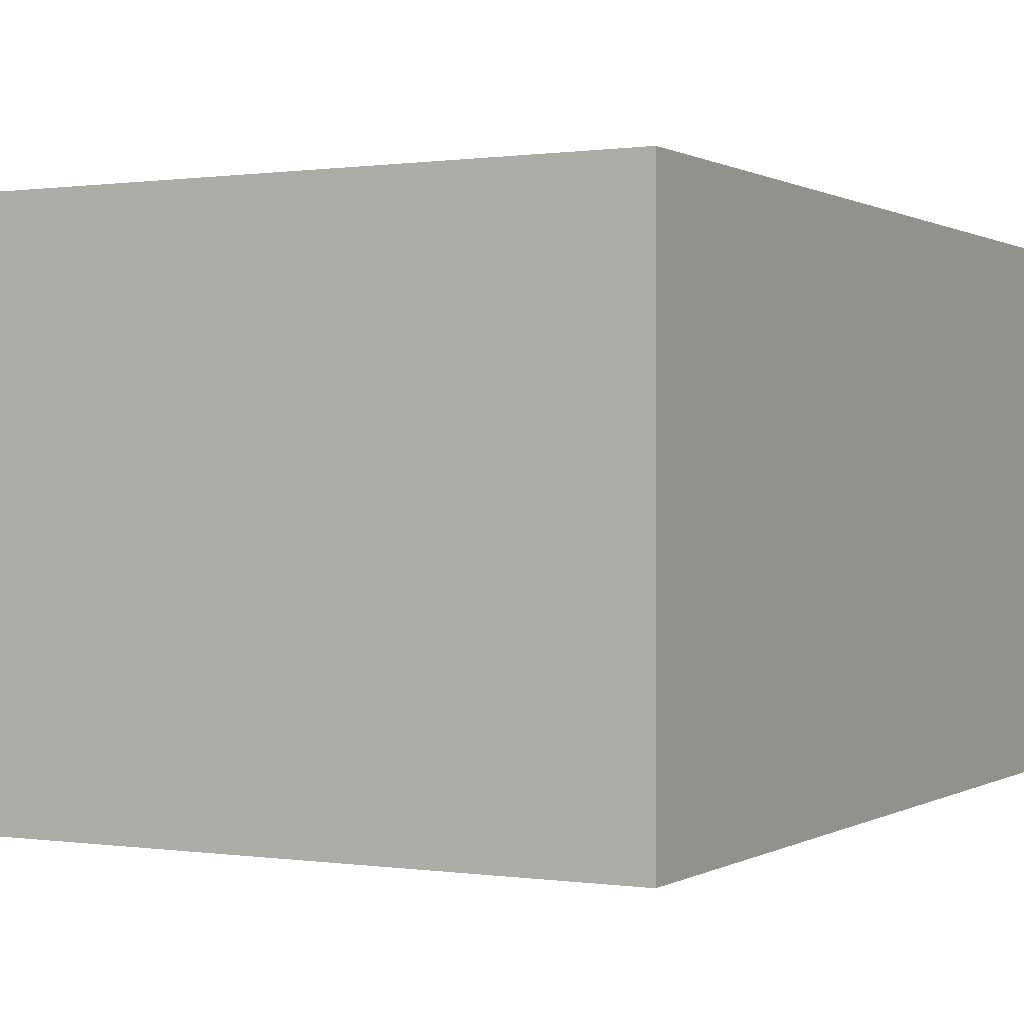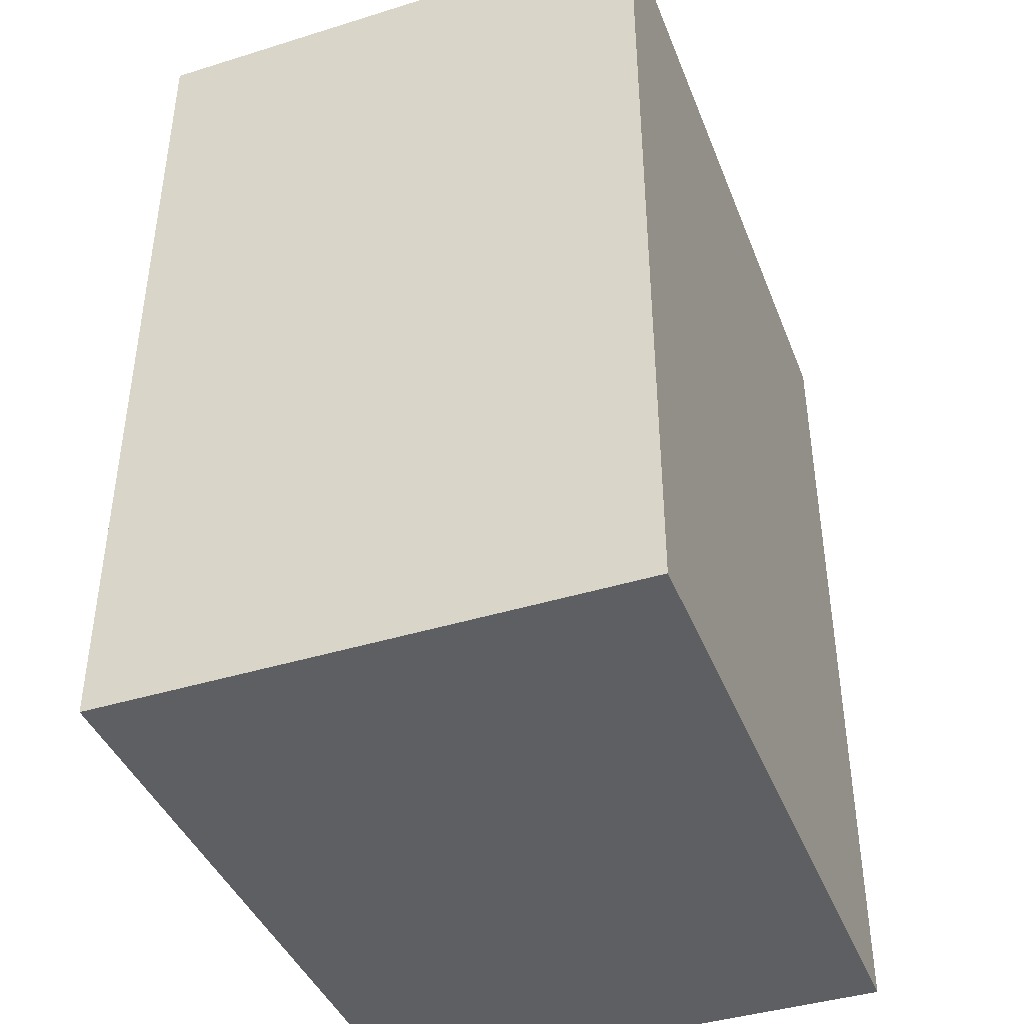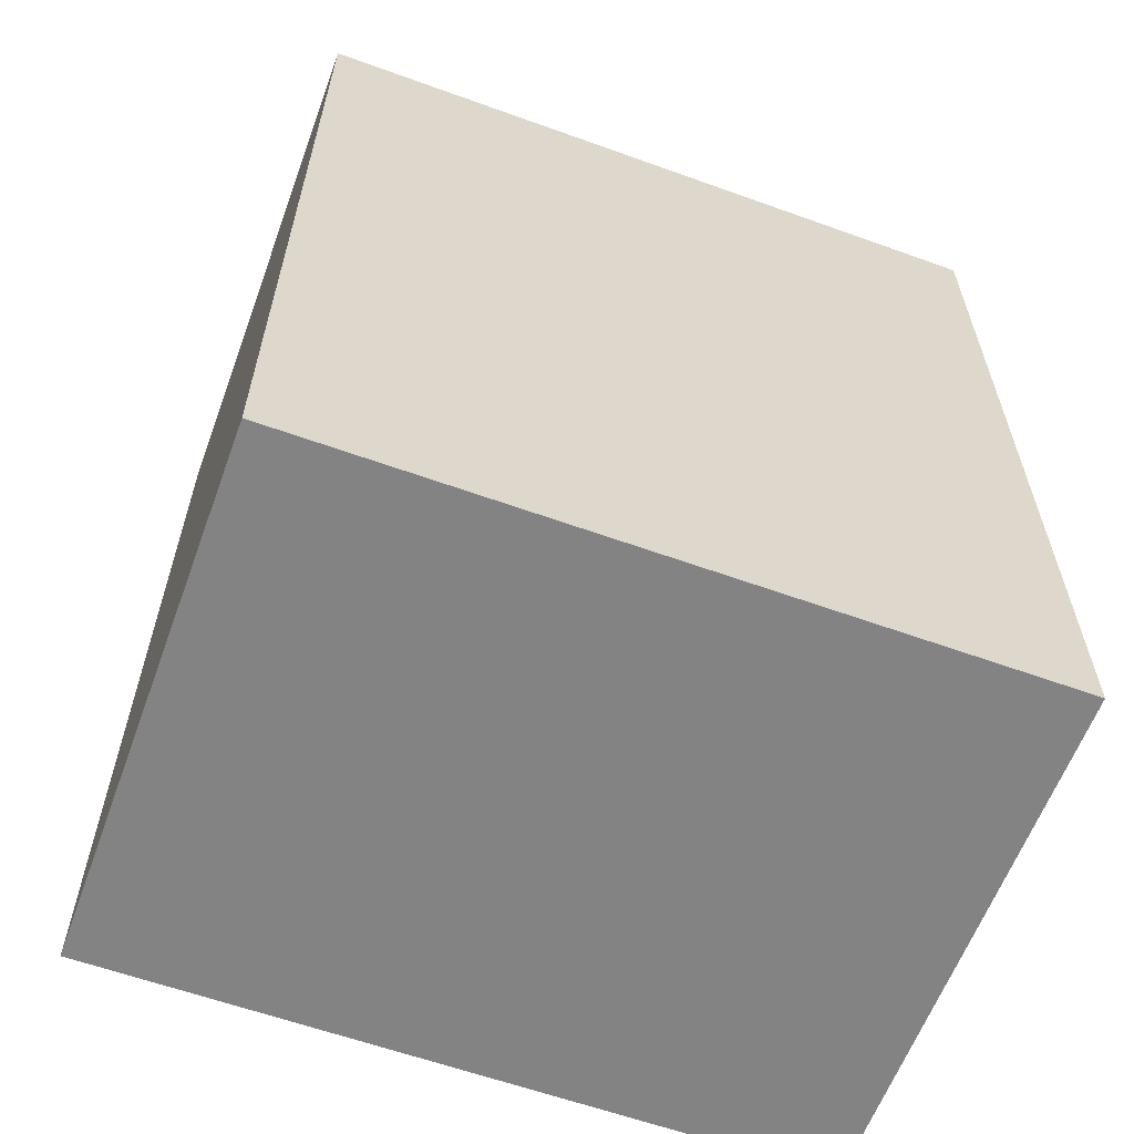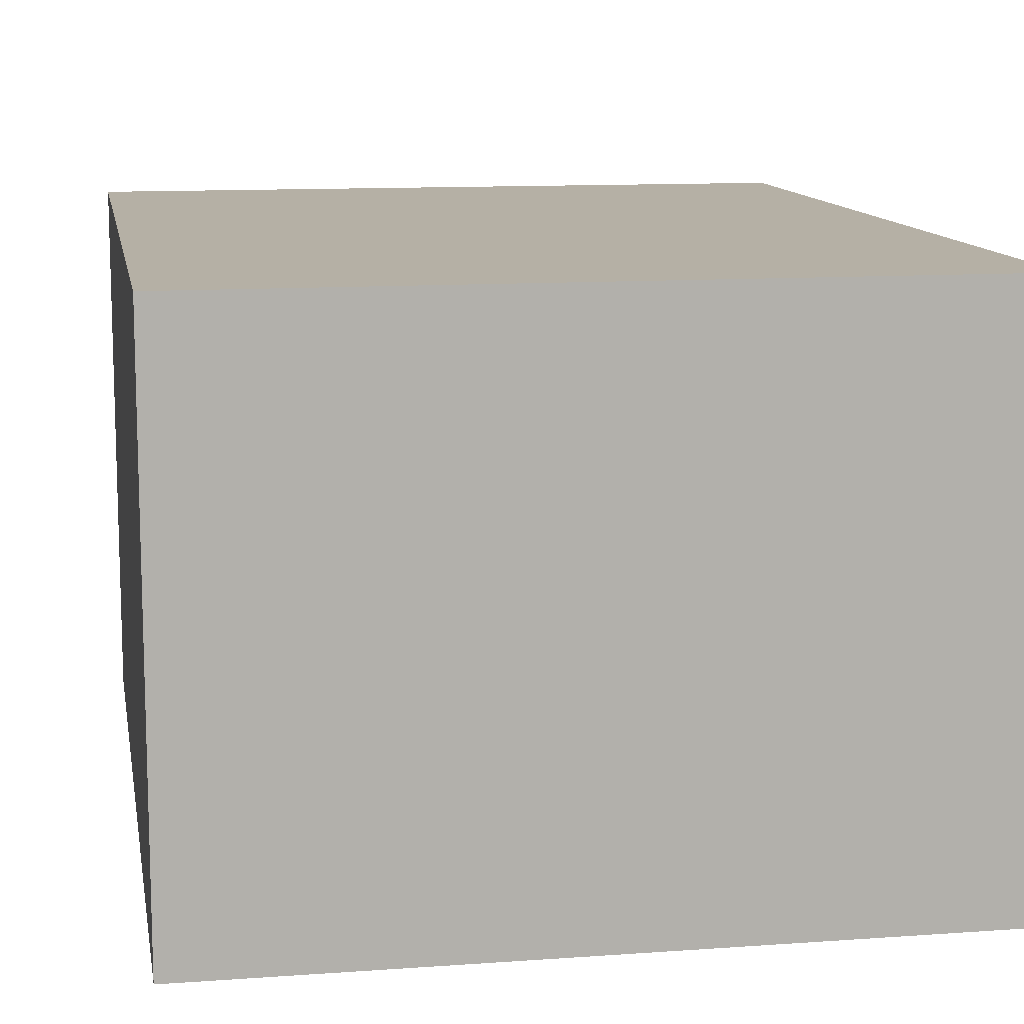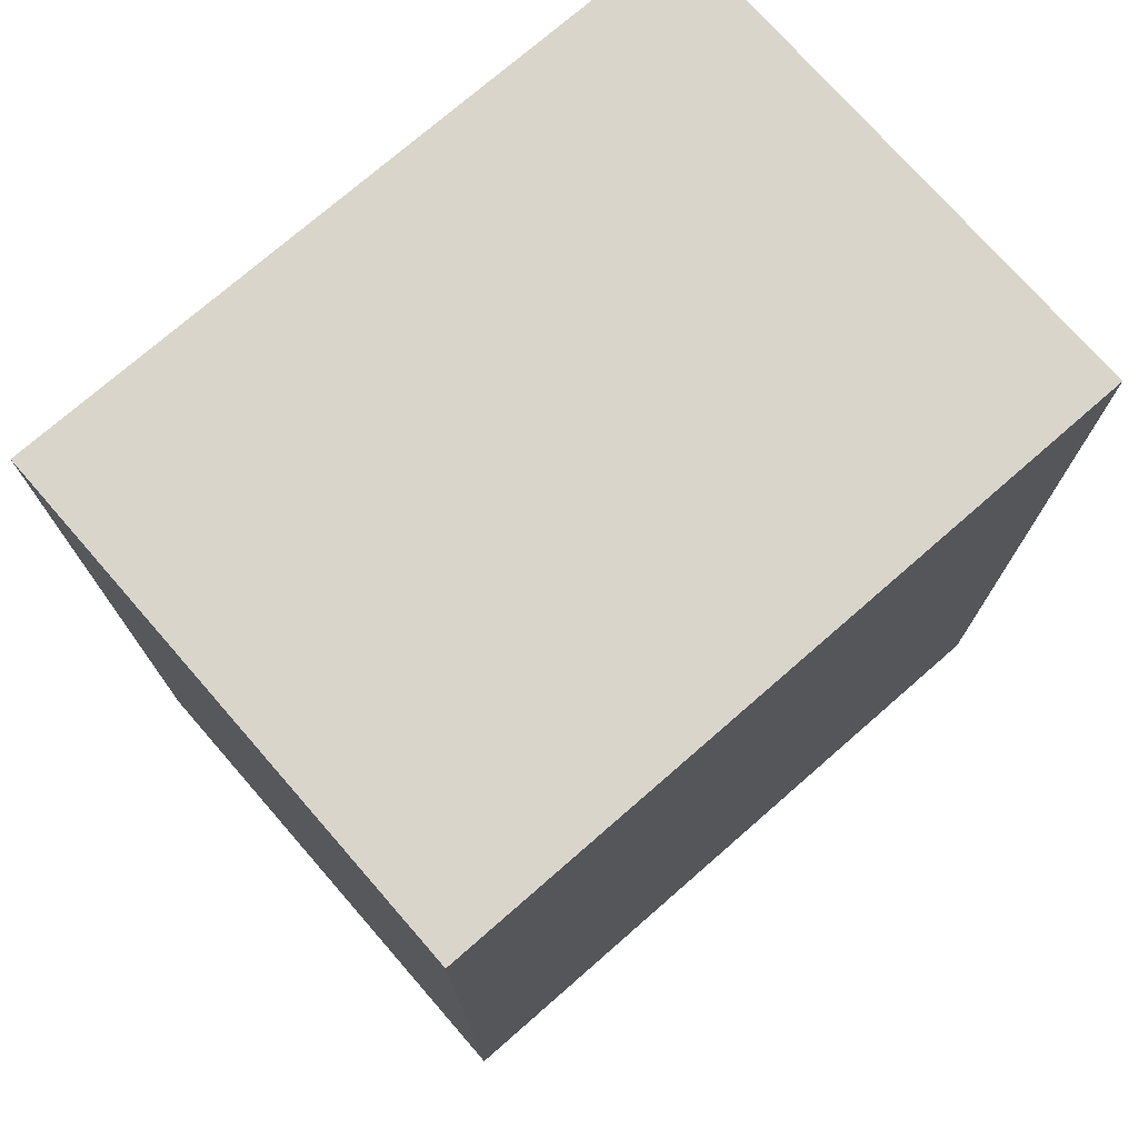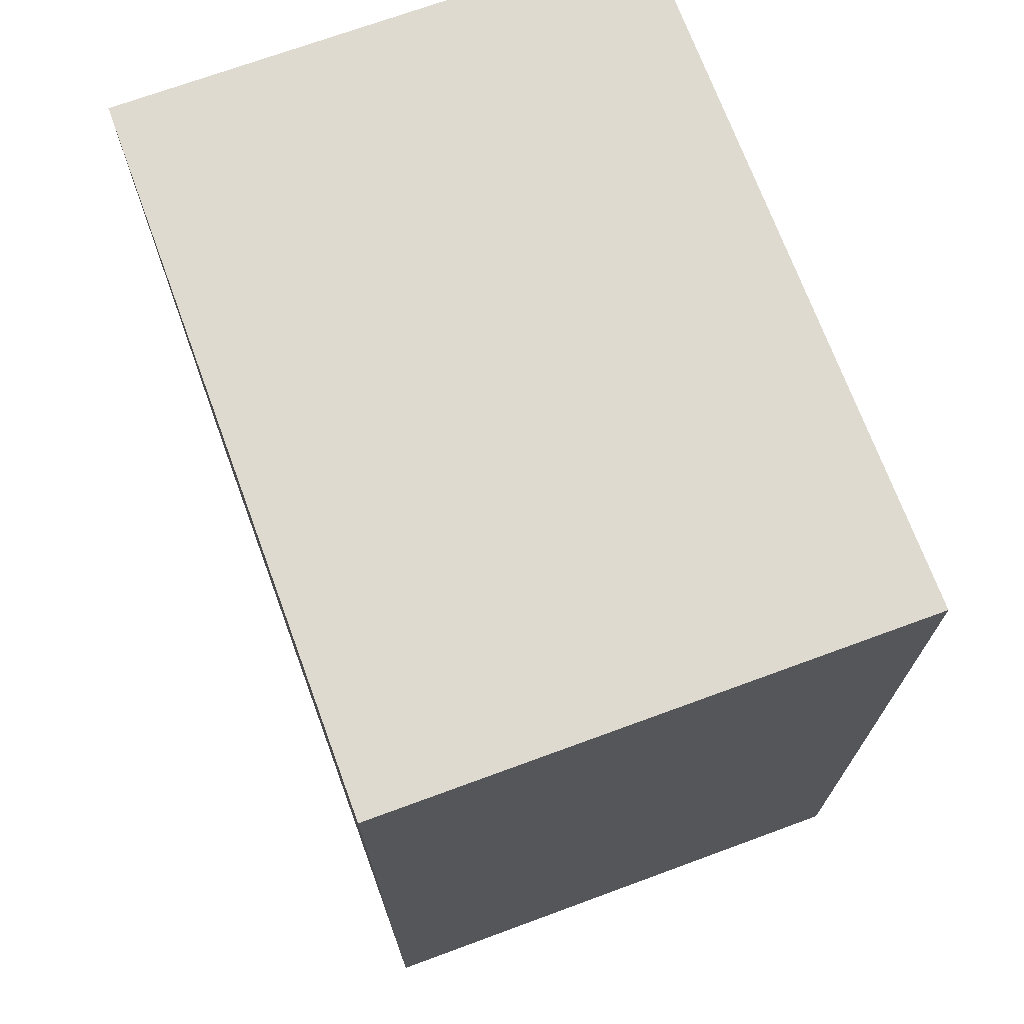
<metadata>
{"format":"obj","ext":"obj","renderer":"f3d","projection":"perspective","resolution":1024,"background":"white","views":[{"elev":0.4,"azim":28.2,"up":"+Y"},{"elev":-41.6,"azim":110.5,"up":"+Z"},{"elev":-61.0,"azim":-20.2,"up":"+Z"},{"elev":11.7,"azim":170.2,"up":"+Y"},{"elev":74.5,"azim":138.9,"up":"+Z"},{"elev":71.0,"azim":-110.2,"up":"+Z"}]}
</metadata>
<code>
o Cube (51)
g Cube (51)
v -277 89 2
v -281 89 2
v -277 92 2
v -281 92 2
v -281 89 -3
v -281 92 -3
v -277 89 -3
v -277 92 -3
g Cube (51)
f 3 4 2 1
f 4 6 5 2
f 6 8 7 5
f 8 3 1 7
f 8 6 4 3
f 1 2 5 7

</code>
